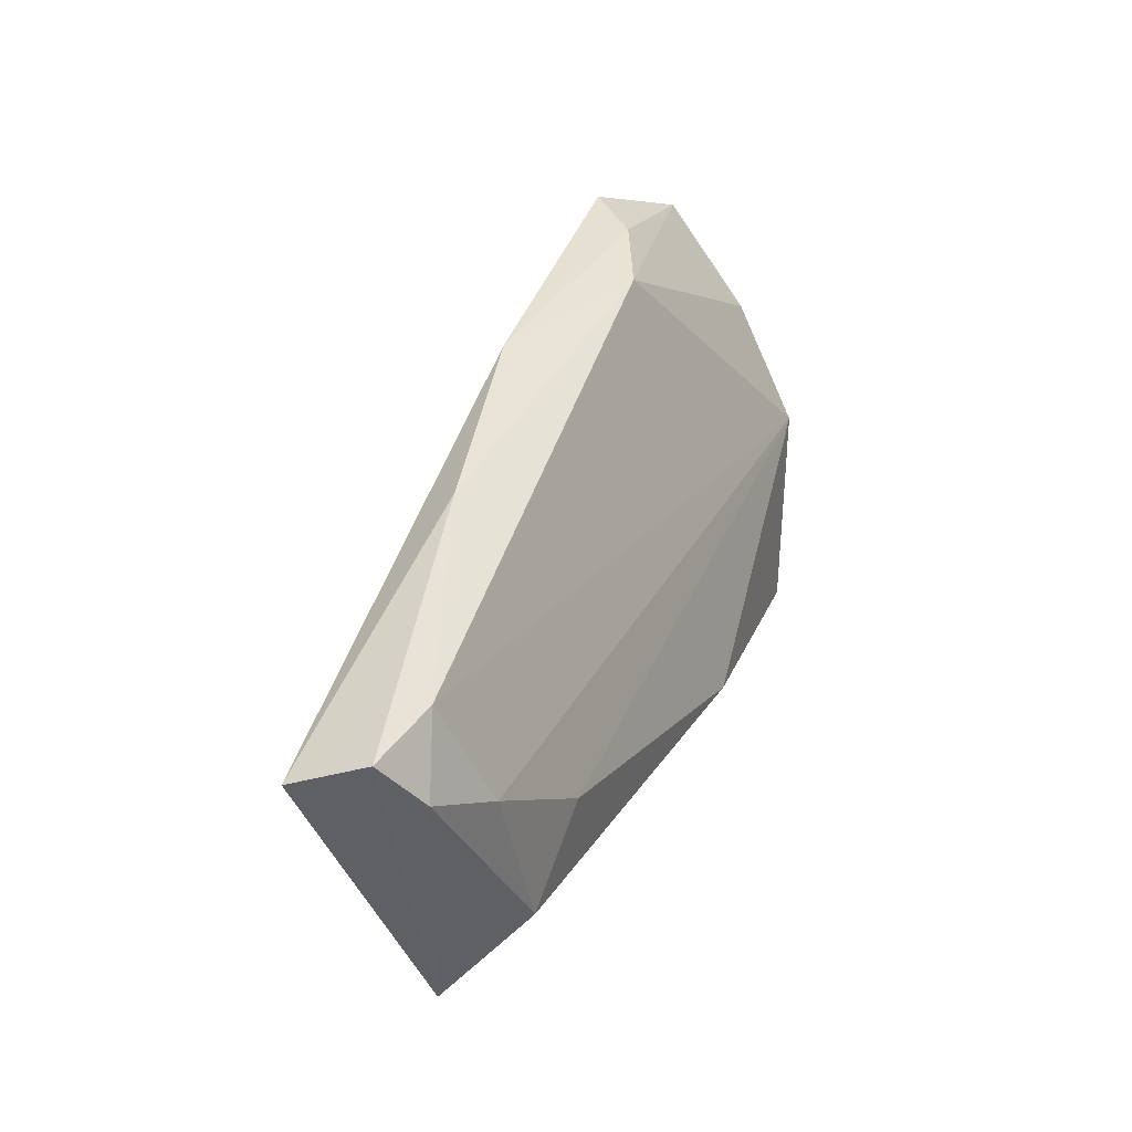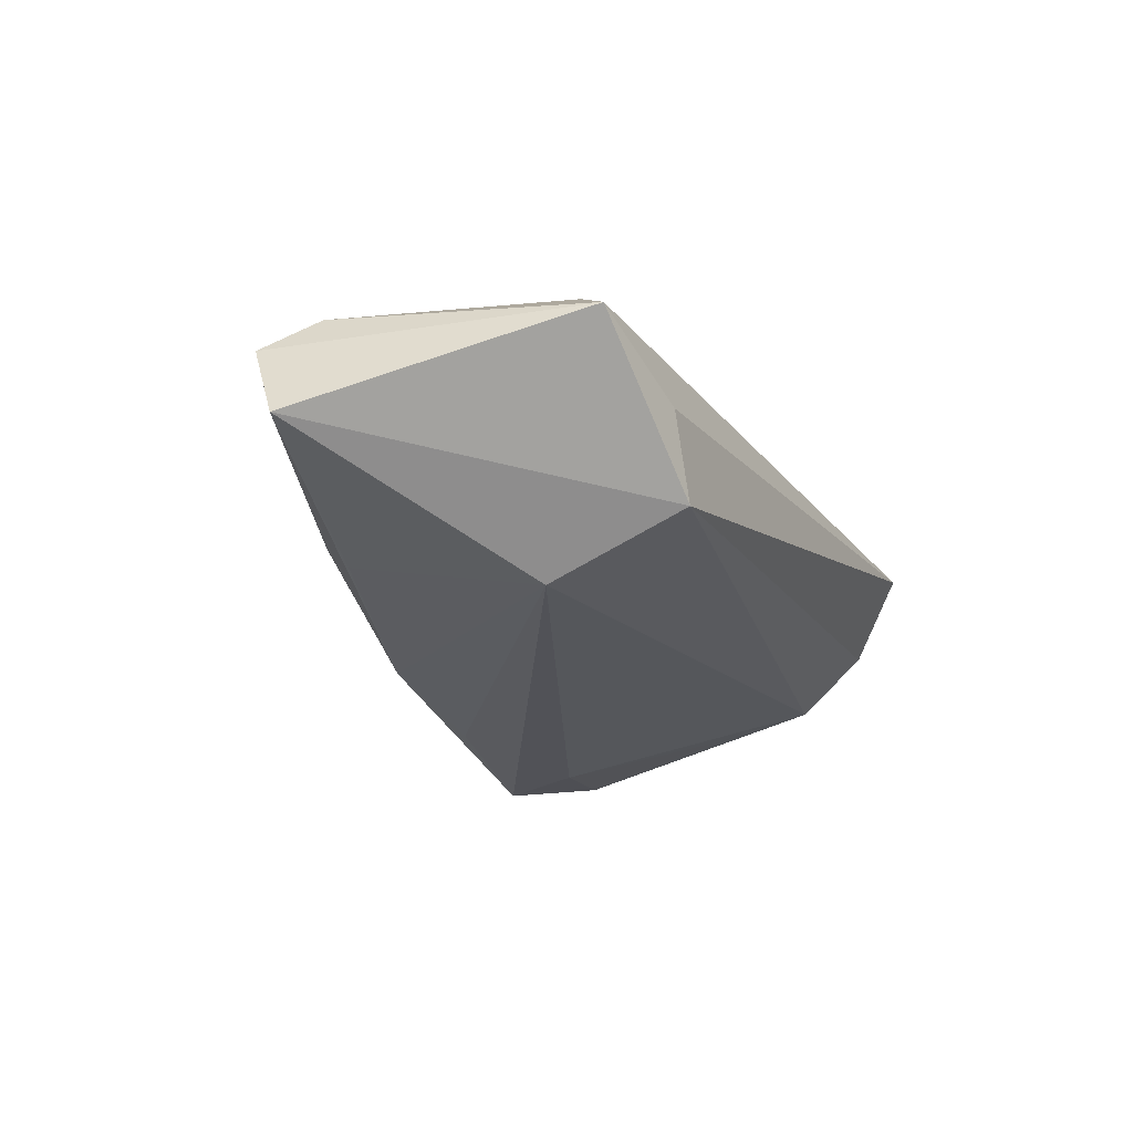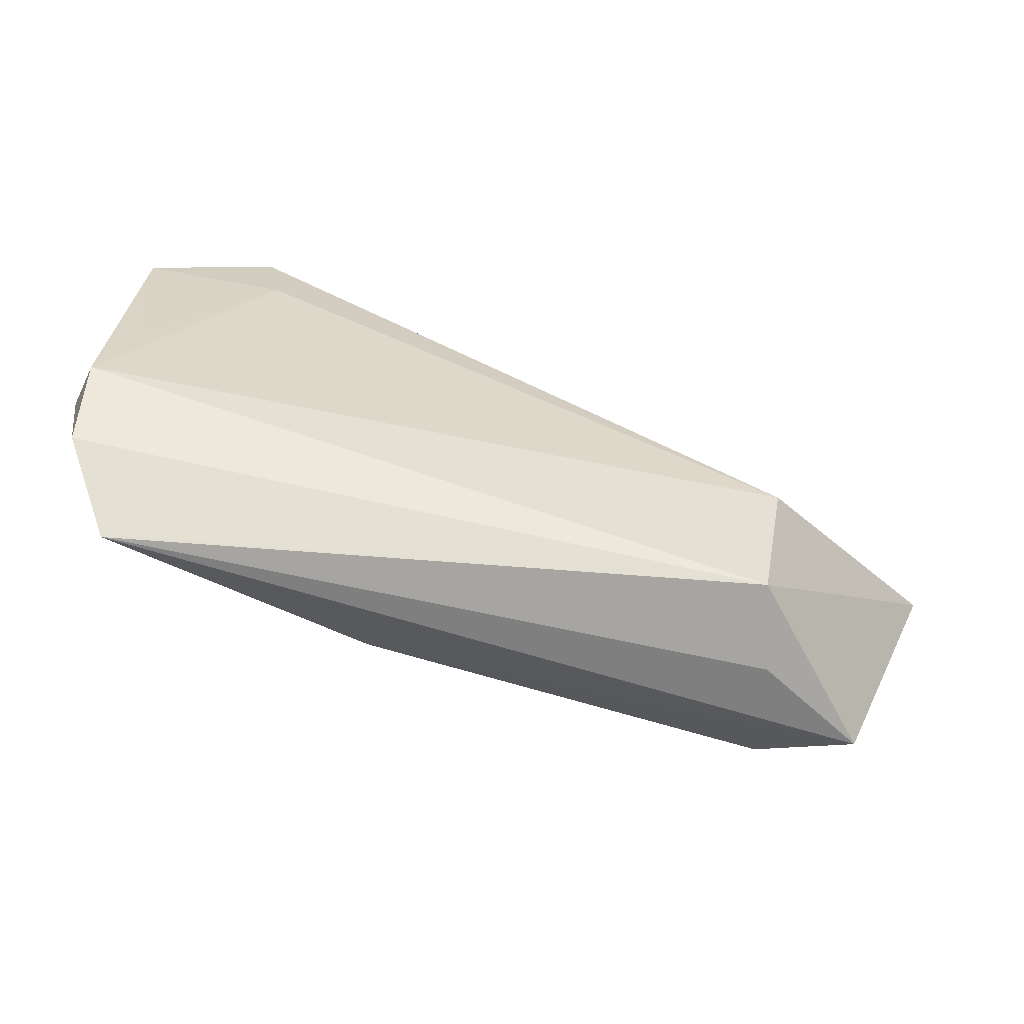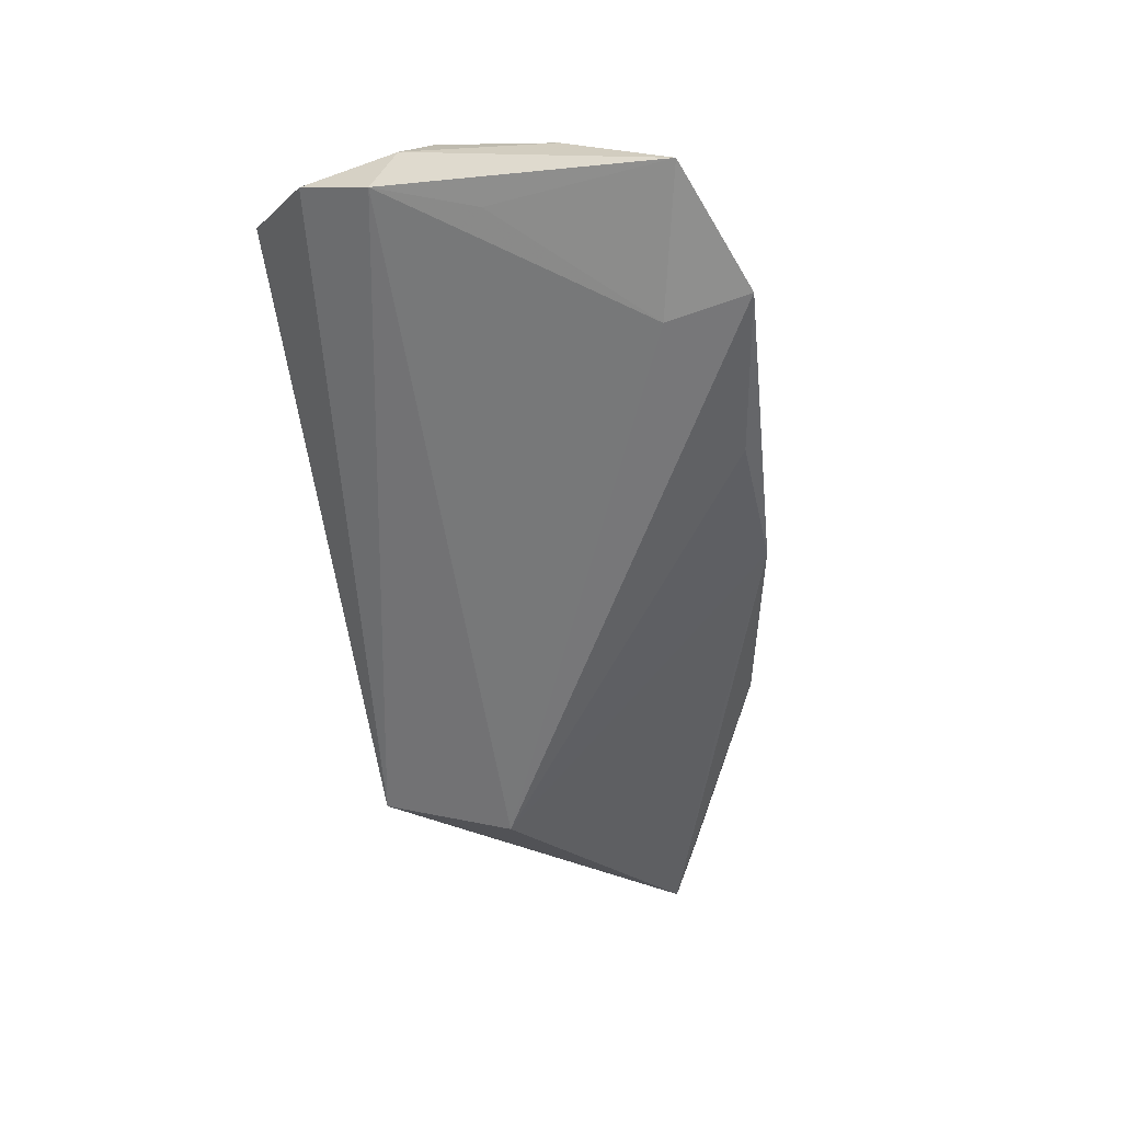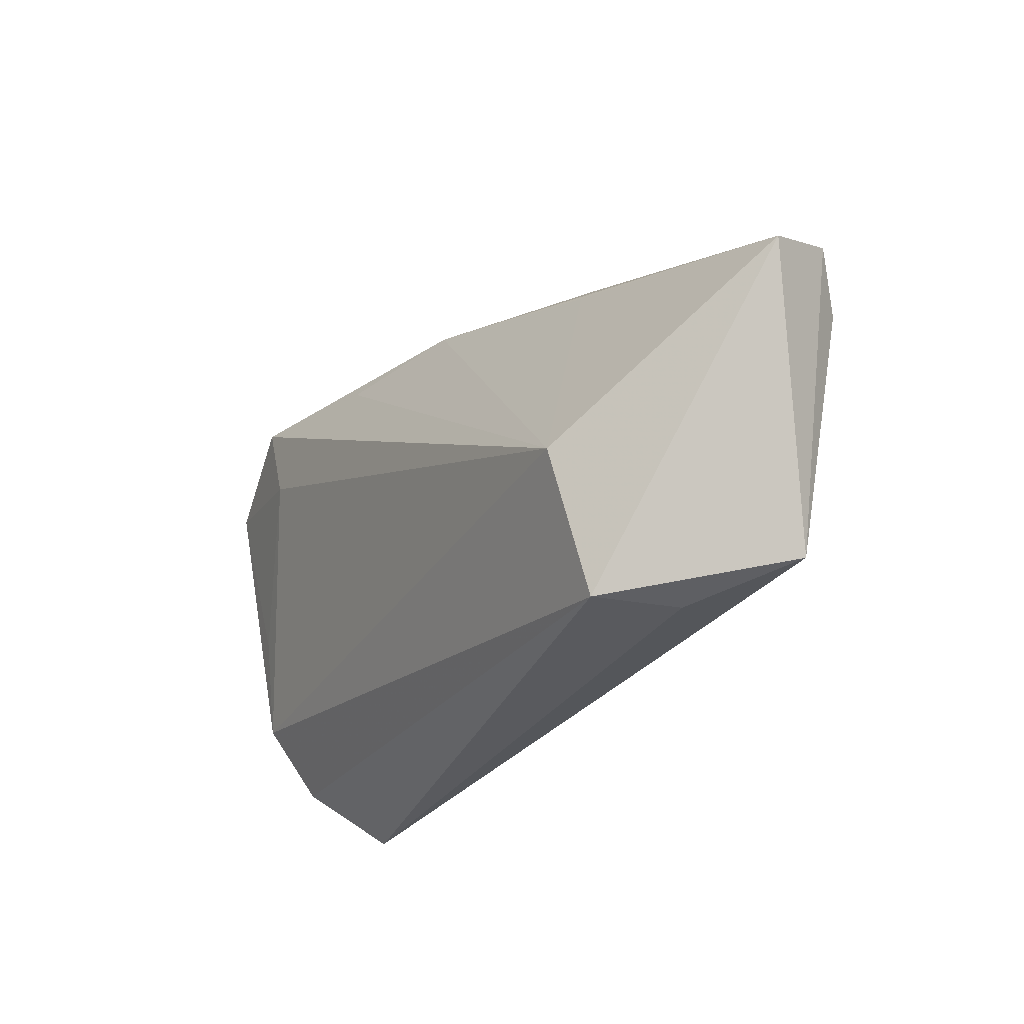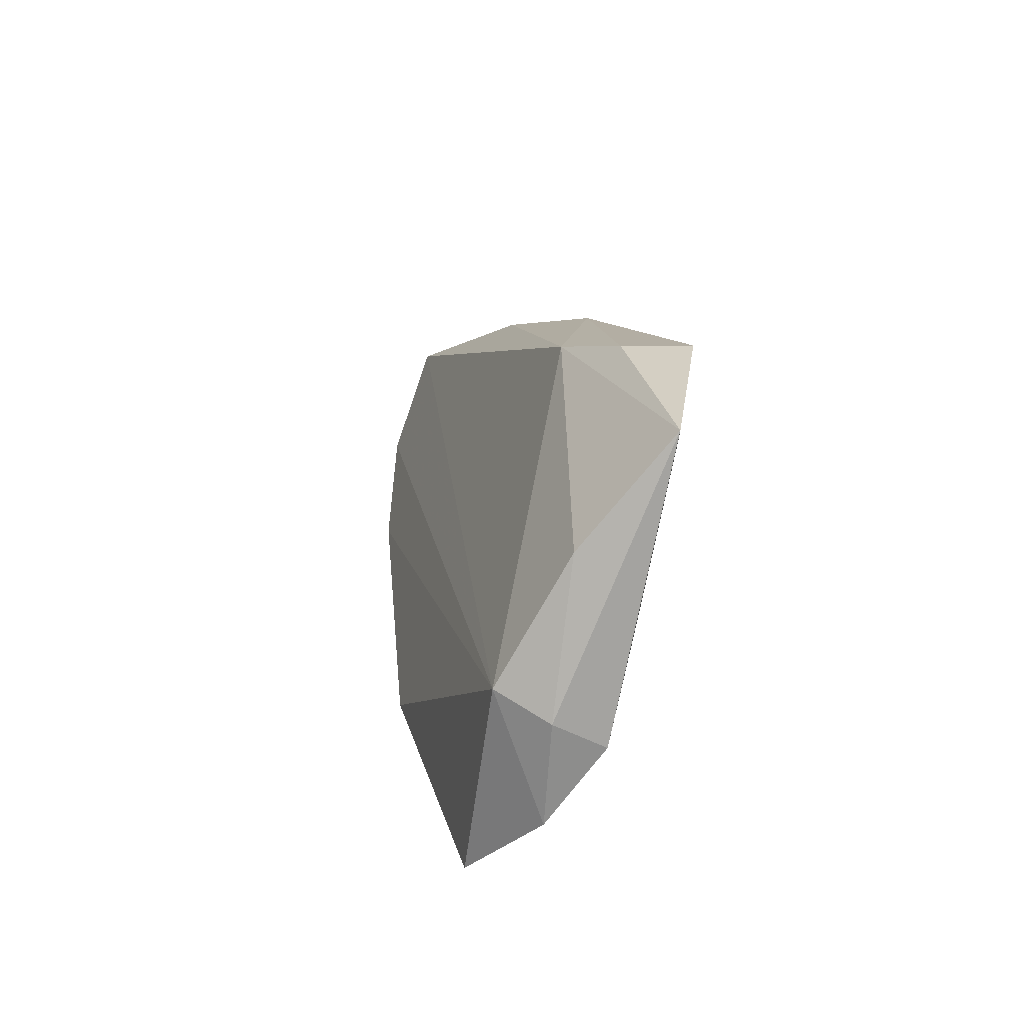
<metadata>
{"format":"obj","ext":"obj","renderer":"f3d","projection":"perspective","resolution":1024,"background":"white","views":[{"elev":32.6,"azim":-63.8,"up":"+Y"},{"elev":-22.7,"azim":-64.1,"up":"+Z"},{"elev":-73.6,"azim":161.6,"up":"+Y"},{"elev":-56.0,"azim":100.2,"up":"+Z"},{"elev":-31.5,"azim":-124.4,"up":"+Y"},{"elev":14.3,"azim":84.3,"up":"+Y"}]}
</metadata>
<code>
v 0.05718 -0.01796 0.002716
v 0.02053 0.03067 -0.01329
v 0.002256 0.03148 -0.009394
v -0.03993 -0.01694 0.01583
v -0.04991 -0.02447 0.008303
v 0.05845 0.01435 -0.0003309
v -0.02733 0.02134 -0.006446
v -0.05894 0.0149 0.007178
v -0.06133 0.01073 -0.002573
v 0.04041 0.02343 -0.01516
v -0.03246 -0.008837 -0.01603
v 0.04931 -0.0265 0.01117
v -0.05019 0.01765 0.009387
v -0.05943 0.01364 0.003813
v 0.01346 -0.01892 0.01711
v 0.03664 0.03332 -0.008595
v 0.05892 0.0278 -0.01169
v 0.05857 -0.008421 -0.004288
v 0.05736 -0.001421 0.008515
v 0.04465 -0.02627 0.009696
v -0.03515 -0.0265 0.001596
v -0.05519 0.008466 0.01152
v -0.04612 0.00377 0.01468
v 0.05525 0.004606 -0.007814
v 0.05973 -0.005007 0.002128
v -0.0306 -0.006278 0.01682
v -0.02445 0.02658 -0.001825
v -0.03123 -0.0265 -0.009022
v 0.02597 0.0316 -0.002868
v 0.04289 0.0343 -0.01603
f 11 28 9
f 28 11 18
f 28 18 1
f 1 19 12
f 10 18 11
f 7 11 9
f 9 3 7
f 7 3 11
f 13 19 29
f 17 29 6
f 6 29 19
f 9 28 5
f 4 22 5
f 12 28 20
f 20 1 12
f 28 1 20
f 25 1 18
f 19 1 25
f 25 6 19
f 25 18 17
f 17 6 25
f 17 18 24
f 24 10 17
f 18 10 24
f 30 10 11
f 17 10 30
f 13 29 27
f 27 29 3
f 27 3 9
f 8 22 13
f 13 27 8
f 9 5 8
f 8 5 22
f 21 28 12
f 12 5 21
f 21 5 28
f 11 3 2
f 2 30 11
f 3 30 2
f 3 29 16
f 16 30 3
f 16 29 17
f 17 30 16
f 14 27 9
f 9 8 14
f 14 8 27
f 23 22 4
f 4 26 23
f 13 22 23
f 23 19 13
f 23 26 19
f 12 19 15
f 19 26 15
f 15 26 4
f 15 5 12
f 4 5 15

</code>
